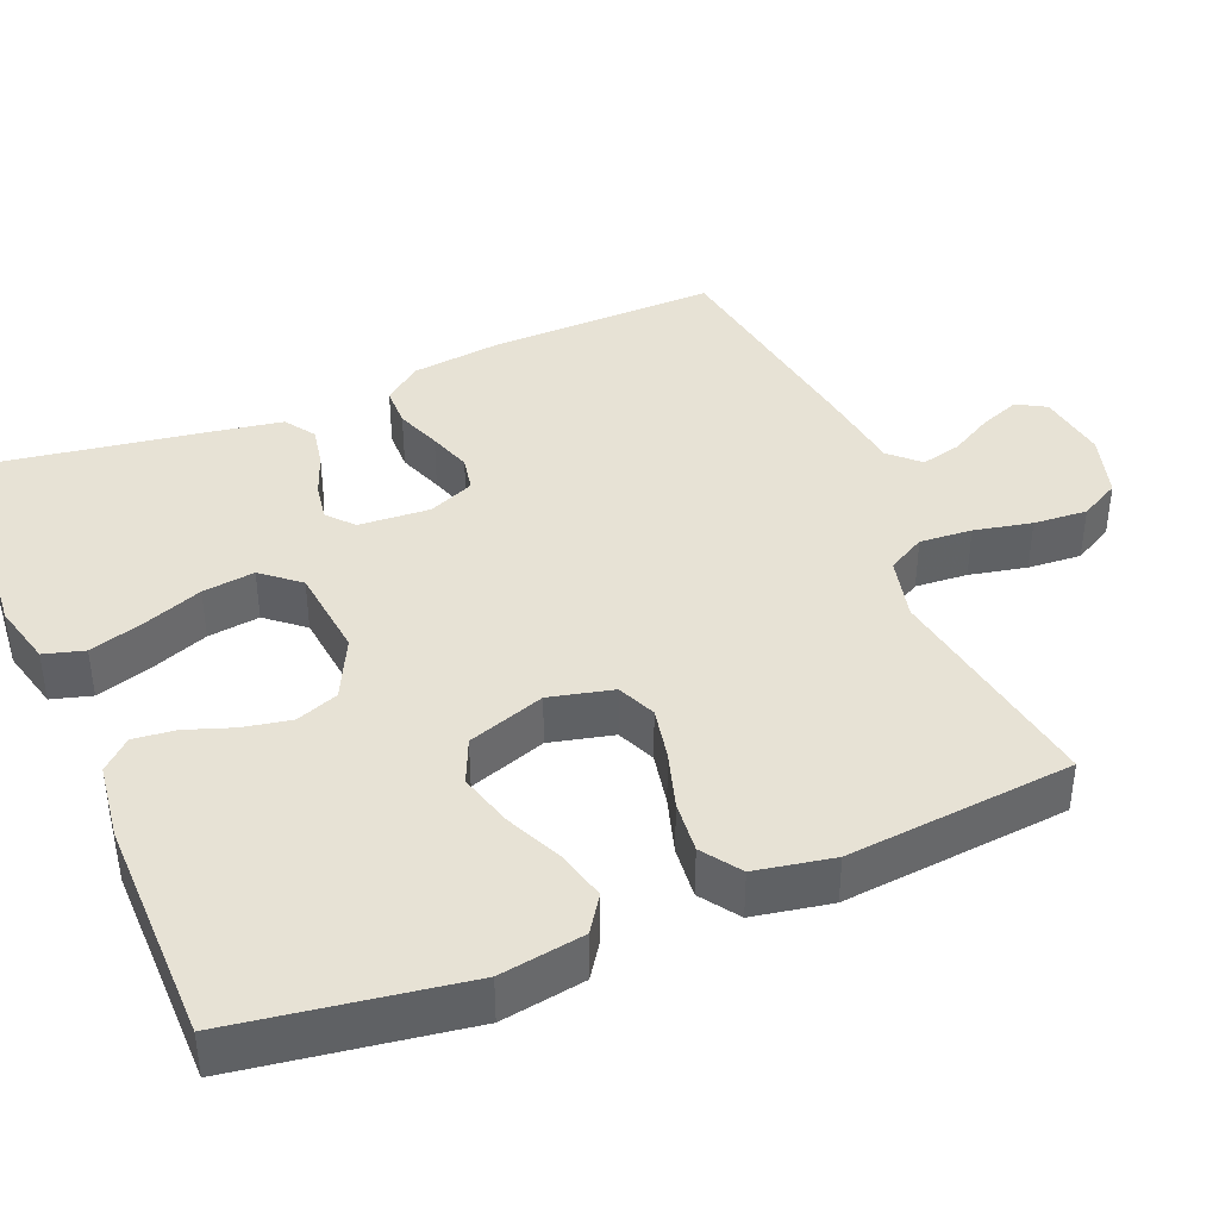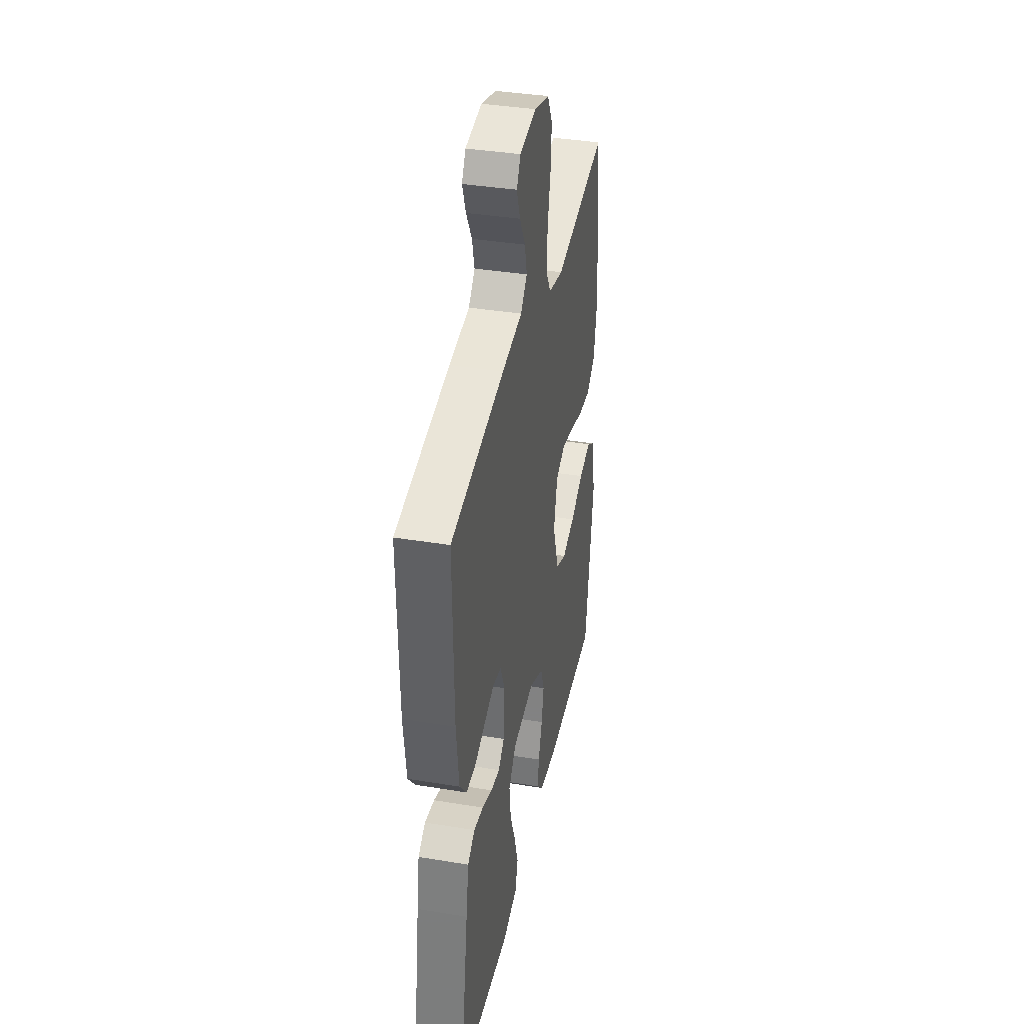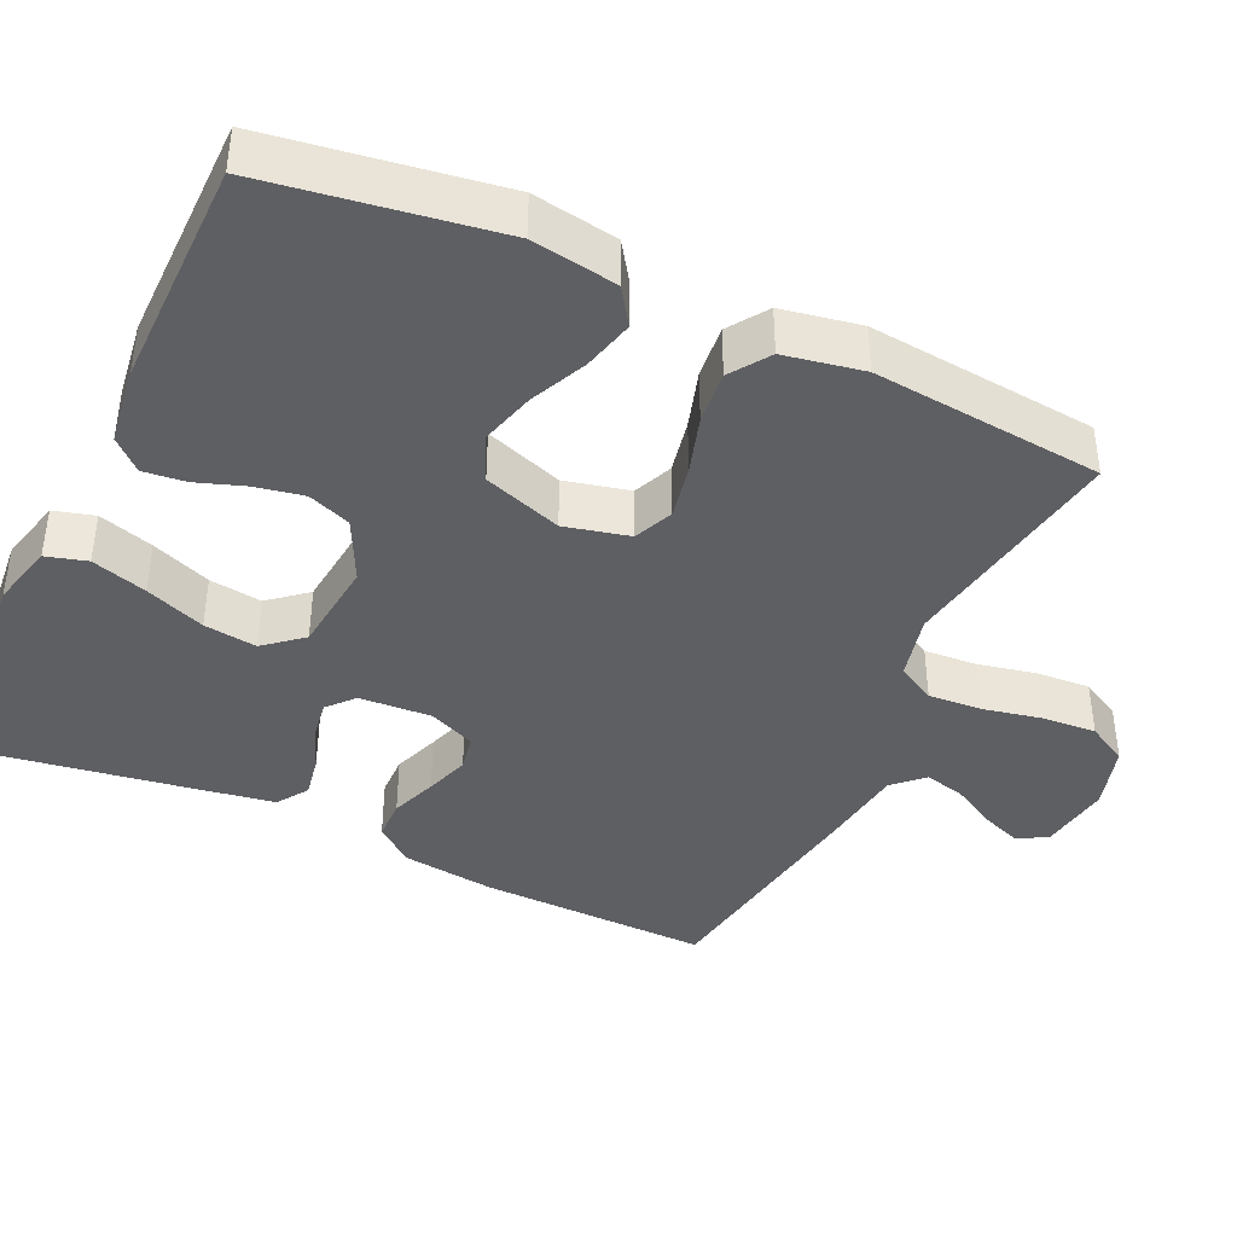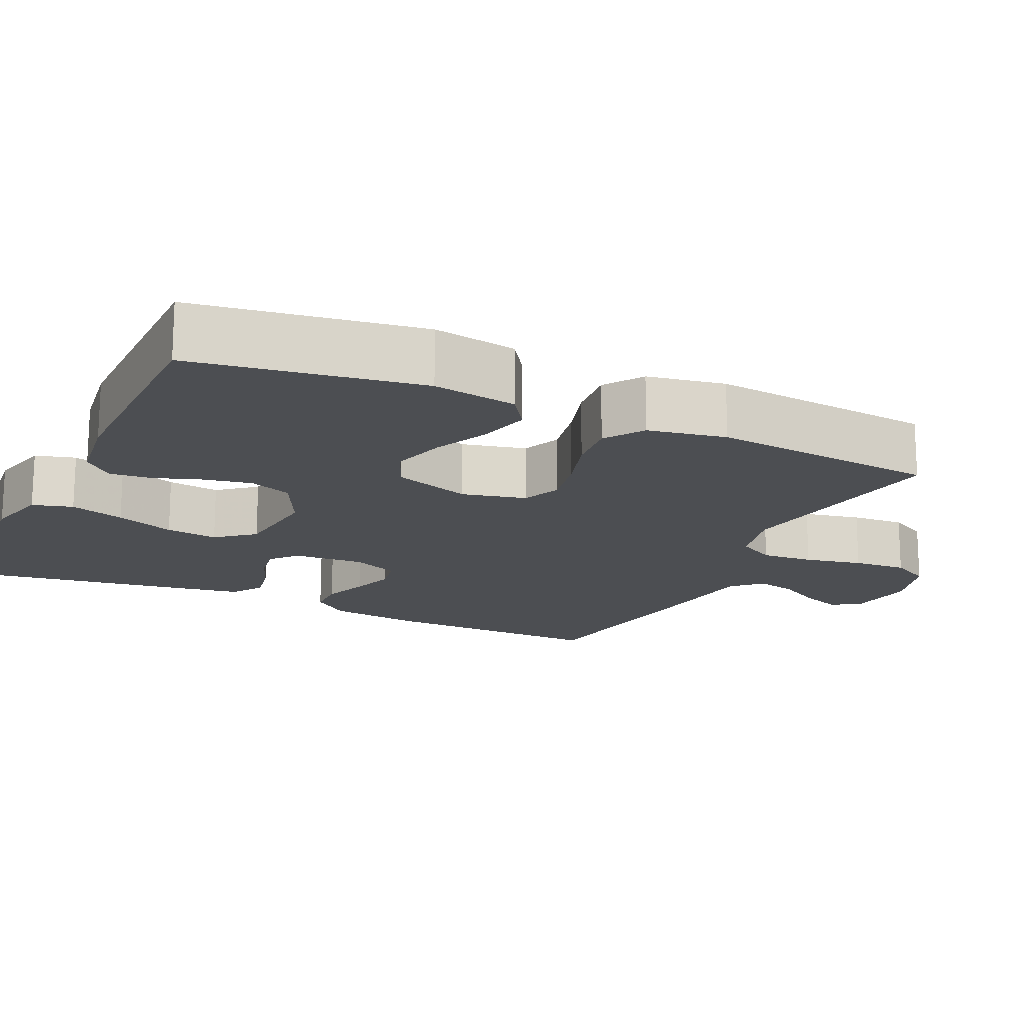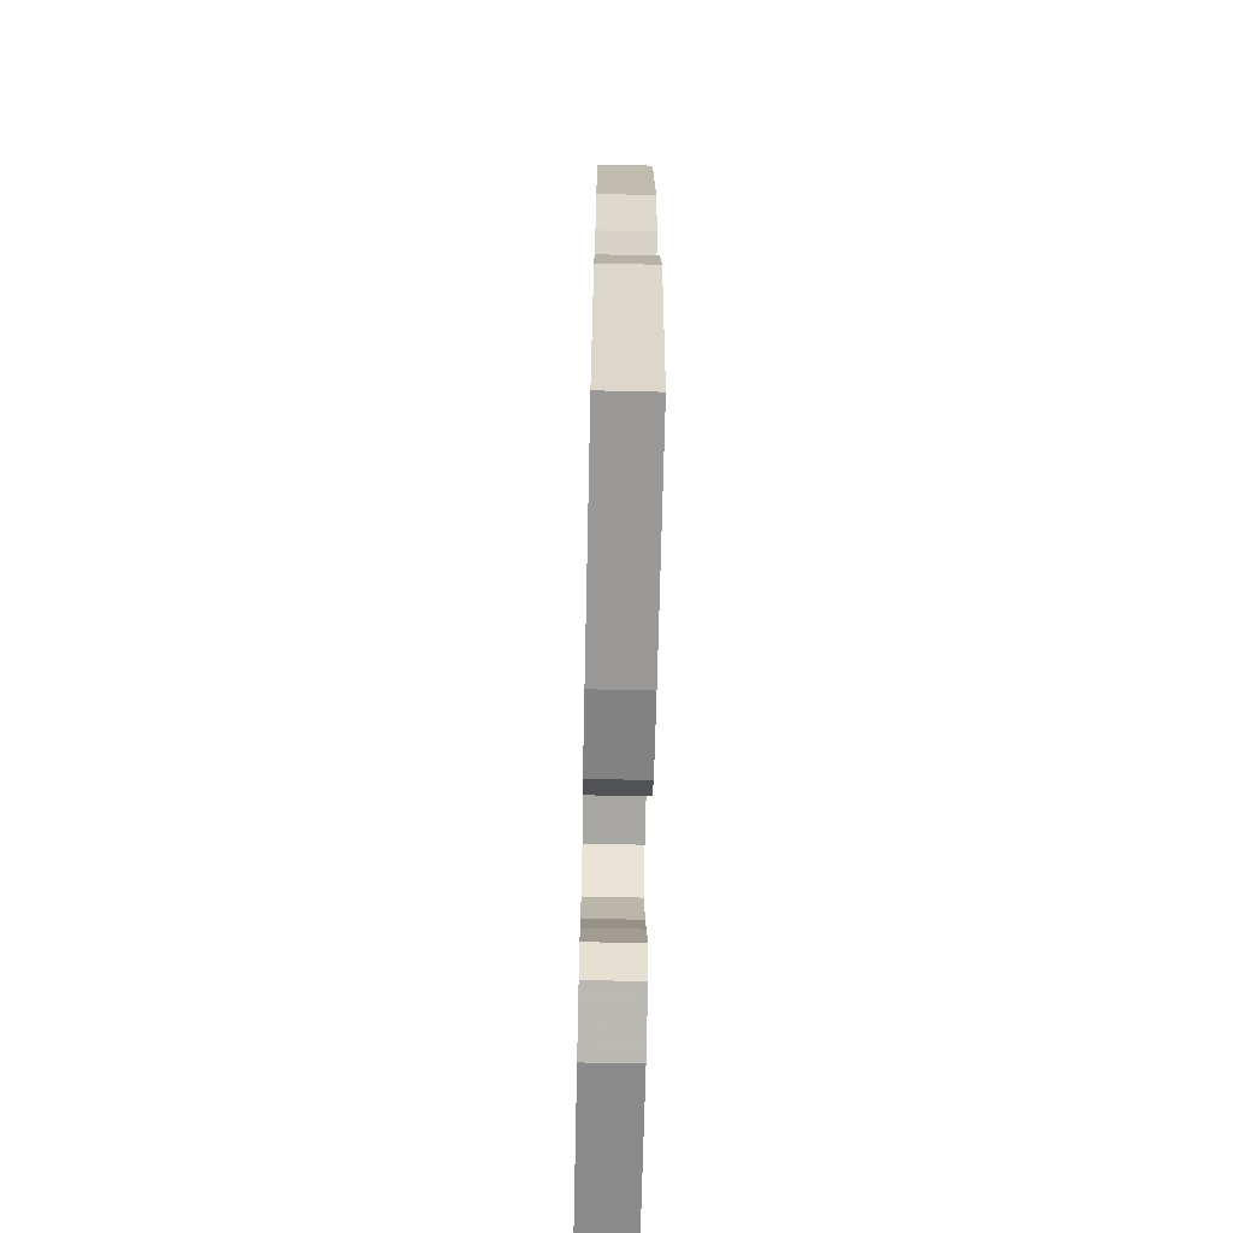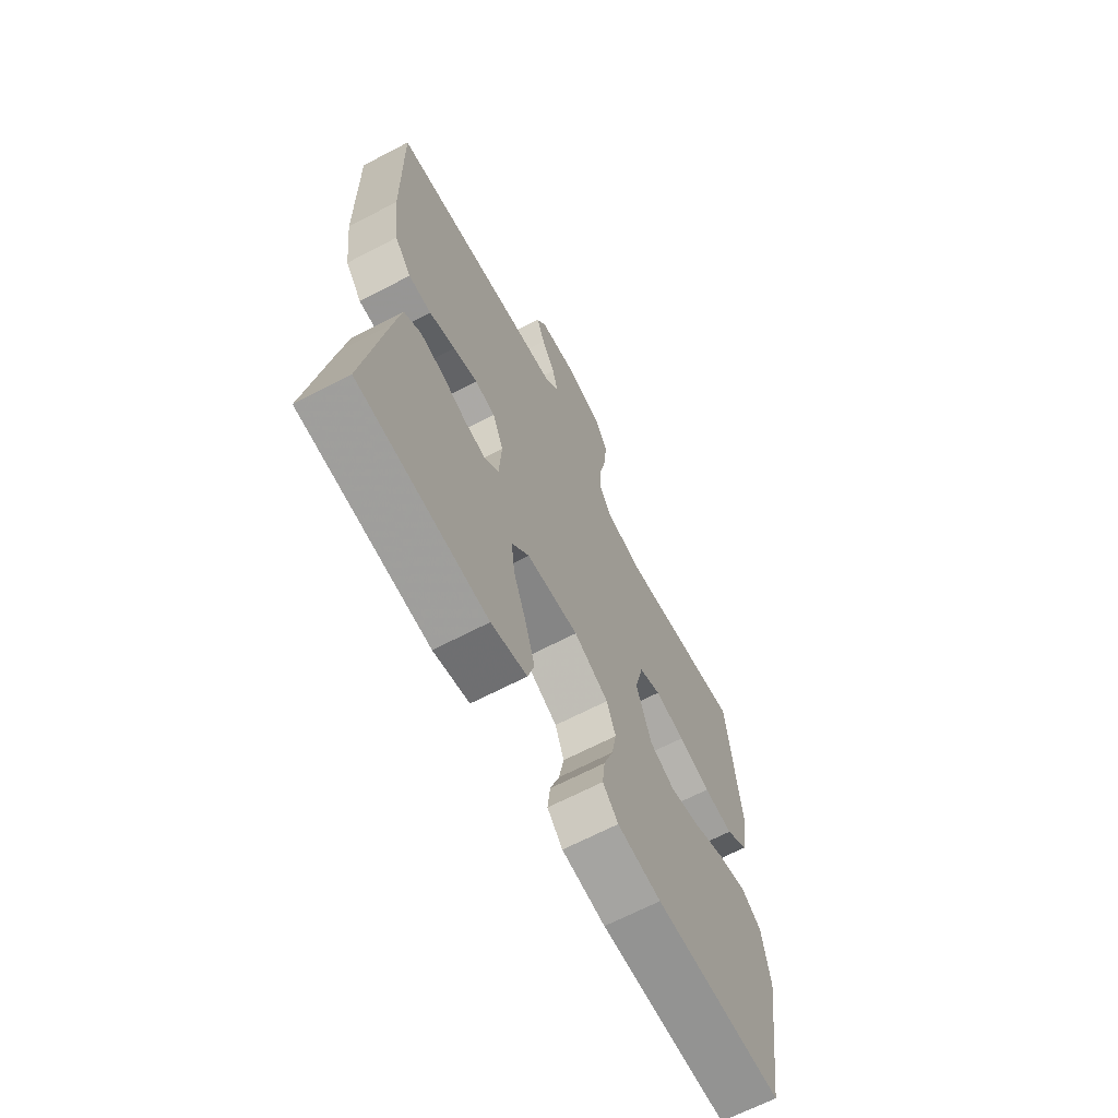
<metadata>
{"format":"obj","ext":"obj","renderer":"f3d","projection":"perspective","resolution":1024,"background":"white","views":[{"elev":40.3,"azim":-112.6,"up":"+Y"},{"elev":38.0,"azim":101.8,"up":"+Z"},{"elev":-40.8,"azim":-115.0,"up":"+Y"},{"elev":-16.8,"azim":-115.1,"up":"+Y"},{"elev":-68.6,"azim":-91.3,"up":"+Z"},{"elev":-66.9,"azim":117.6,"up":"+Z"}]}
</metadata>
<code>
v 0.5 0.07 -0.5
v 0.2 0.07 -0.527
v 0.117 0.07 -0.506
v 0.102 0.07 -0.453
v 0.124 0.07 -0.381
v 0.154 0.07 -0.303
v 0.163 0.07 -0.234
v 0.122 0.07 -0.185
v 0 0.07 -0.172
v -0.081 0.07 -0.212
v -0.102 0.07 -0.268
v -0.09 0.07 -0.331
v -0.068 0.07 -0.394
v -0.062 0.07 -0.449
v -0.098 0.07 -0.488
v -0.2 0.07 -0.502
v -0.5 0.07 -0.5
v -0.546 0.07 -0.2
v -0.528 0.07 -0.089
v -0.481 0.07 -0.057
v -0.414 0.07 -0.074
v -0.34 0.07 -0.108
v -0.268 0.07 -0.128
v -0.209 0.07 -0.102
v -0.174 0.07 0
v -0.194 0.07 0.084
v -0.245 0.07 0.106
v -0.315 0.07 0.092
v -0.39 0.07 0.069
v -0.459 0.07 0.062
v -0.51 0.07 0.097
v -0.529 0.07 0.2
v -0.5 0.07 0.5
v -0.2 0.07 0.451
v -0.116 0.07 0.471
v -0.088 0.07 0.521
v -0.093 0.07 0.59
v -0.109 0.07 0.666
v -0.114 0.07 0.737
v -0.085 0.07 0.79
v 0 0.07 0.815
v 0.093 0.07 0.801
v 0.115 0.07 0.763
v 0.095 0.07 0.71
v 0.063 0.07 0.653
v 0.05 0.07 0.6
v 0.086 0.07 0.562
v 0.2 0.07 0.547
v 0.5 0.07 0.5
v 0.494 0.07 0.2
v 0.479 0.07 0.079
v 0.44 0.07 0.03
v 0.387 0.07 0.029
v 0.327 0.07 0.051
v 0.27 0.07 0.07
v 0.223 0.07 0.061
v 0.197 0.07 0
v 0.203 0.07 -0.094
v 0.237 0.07 -0.124
v 0.287 0.07 -0.116
v 0.344 0.07 -0.094
v 0.398 0.07 -0.084
v 0.438 0.07 -0.111
v 0.453 0.07 -0.2
v 0.5 0 -0.5
v 0.2 0 -0.527
v 0.117 0 -0.506
v 0.102 0 -0.453
v 0.124 0 -0.381
v 0.154 0 -0.303
v 0.163 0 -0.234
v 0.122 0 -0.185
v 0 0 -0.172
v -0.081 0 -0.212
v -0.102 0 -0.268
v -0.09 0 -0.331
v -0.068 0 -0.394
v -0.062 0 -0.449
v -0.098 0 -0.488
v -0.2 0 -0.502
v -0.5 0 -0.5
v -0.546 0 -0.2
v -0.528 0 -0.089
v -0.481 0 -0.057
v -0.414 0 -0.074
v -0.34 0 -0.108
v -0.268 0 -0.128
v -0.209 0 -0.102
v -0.174 0 0
v -0.194 0 0.084
v -0.245 0 0.106
v -0.315 0 0.092
v -0.39 0 0.069
v -0.459 0 0.062
v -0.51 0 0.097
v -0.529 0 0.2
v -0.5 0 0.5
v -0.2 0 0.451
v -0.116 0 0.471
v -0.088 0 0.521
v -0.093 0 0.59
v -0.109 0 0.666
v -0.114 0 0.737
v -0.085 0 0.79
v 0 0 0.815
v 0.093 0 0.801
v 0.115 0 0.763
v 0.095 0 0.71
v 0.063 0 0.653
v 0.05 0 0.6
v 0.086 0 0.562
v 0.2 0 0.547
v 0.5 0 0.5
v 0.494 0 0.2
v 0.479 0 0.079
v 0.44 0 0.03
v 0.387 0 0.029
v 0.327 0 0.051
v 0.27 0 0.07
v 0.223 0 0.061
v 0.197 0 0
v 0.203 0 -0.094
v 0.237 0 -0.124
v 0.287 0 -0.116
v 0.344 0 -0.094
v 0.398 0 -0.084
v 0.438 0 -0.111
v 0.453 0 -0.2
f 4 5 6
f 3 4 6
f 2 3 6
f 1 2 6
f 64 1 6
f 63 64 6
f 62 63 6
f 61 62 6
f 60 61 6
f 59 60 6 7
f 58 59 7 8
f 57 58 8 9
f 56 57 9 10
f 52 53 54
f 51 52 54
f 50 51 54
f 49 50 54
f 48 49 54
f 47 48 54
f 46 47 54 55
f 43 44 45
f 42 43 45
f 41 42 45
f 40 41 45
f 39 40 45
f 38 39 45
f 37 38 45
f 36 37 45 46
f 46 55 56
f 36 46 56
f 35 36 56
f 32 33 34
f 31 32 34
f 30 31 34
f 29 30 34
f 28 29 34
f 27 28 34 35
f 20 21 22
f 19 20 22
f 18 19 22
f 17 18 22
f 16 17 22
f 15 16 22
f 14 15 22
f 13 14 22
f 12 13 22
f 11 12 22 23
f 10 11 23 24
f 26 27 35 56
f 25 26 56 10
f 10 24 25
f 70 69 68
f 70 68 67
f 70 67 66
f 70 66 65
f 70 65 128
f 70 128 127
f 70 127 126
f 70 126 125
f 70 125 124
f 71 70 124 123
f 72 71 123 122
f 73 72 122 121
f 74 73 121 120
f 118 117 116
f 118 116 115
f 118 115 114
f 118 114 113
f 118 113 112
f 118 112 111
f 119 118 111 110
f 109 108 107
f 109 107 106
f 109 106 105
f 109 105 104
f 109 104 103
f 109 103 102
f 109 102 101
f 110 109 101 100
f 120 119 110
f 120 110 100
f 120 100 99
f 98 97 96
f 98 96 95
f 98 95 94
f 98 94 93
f 98 93 92
f 99 98 92 91
f 86 85 84
f 86 84 83
f 86 83 82
f 86 82 81
f 86 81 80
f 86 80 79
f 86 79 78
f 86 78 77
f 86 77 76
f 87 86 76 75
f 88 87 75 74
f 120 99 91 90
f 74 120 90 89
f 89 88 74
f 1 65 66 2
f 2 66 67 3
f 3 67 68 4
f 4 68 69 5
f 5 69 70 6
f 6 70 71 7
f 7 71 72 8
f 8 72 73 9
f 9 73 74 10
f 10 74 75 11
f 11 75 76 12
f 12 76 77 13
f 13 77 78 14
f 14 78 79 15
f 15 79 80 16
f 16 80 81 17
f 17 81 82 18
f 18 82 83 19
f 19 83 84 20
f 20 84 85 21
f 21 85 86 22
f 22 86 87 23
f 23 87 88 24
f 24 88 89 25
f 25 89 90 26
f 26 90 91 27
f 27 91 92 28
f 28 92 93 29
f 29 93 94 30
f 30 94 95 31
f 31 95 96 32
f 32 96 97 33
f 33 97 98 34
f 34 98 99 35
f 35 99 100 36
f 36 100 101 37
f 37 101 102 38
f 38 102 103 39
f 39 103 104 40
f 40 104 105 41
f 41 105 106 42
f 42 106 107 43
f 43 107 108 44
f 44 108 109 45
f 45 109 110 46
f 46 110 111 47
f 47 111 112 48
f 48 112 113 49
f 49 113 114 50
f 50 114 115 51
f 51 115 116 52
f 52 116 117 53
f 53 117 118 54
f 54 118 119 55
f 55 119 120 56
f 56 120 121 57
f 57 121 122 58
f 58 122 123 59
f 59 123 124 60
f 60 124 125 61
f 61 125 126 62
f 62 126 127 63
f 63 127 128 64
f 64 128 65 1

</code>
